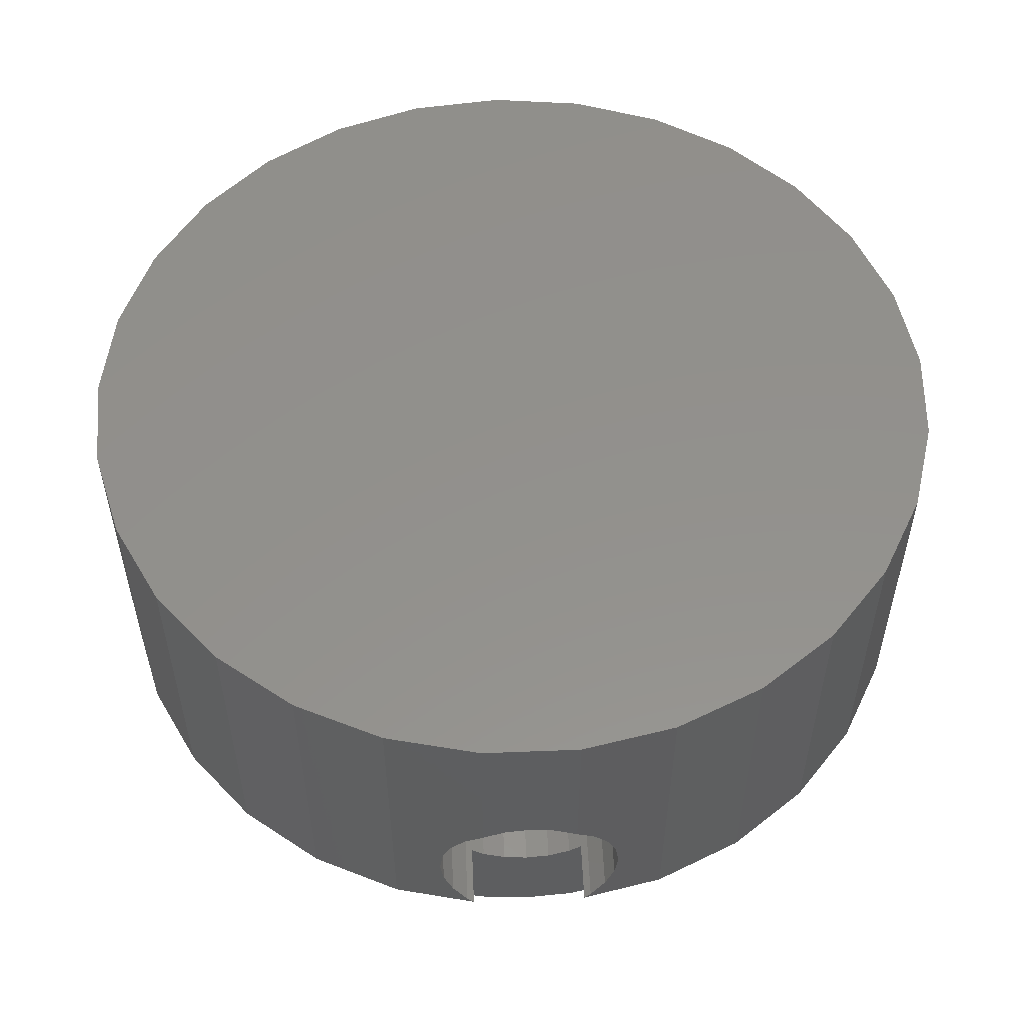
<metadata>
{"format":"stl","ext":"stl","renderer":"f3d","projection":"perspective","resolution":1024,"background":"white","views":[{"elev":54.3,"azim":-92.4,"up":"+Z"}]}
</metadata>
<code>
# stl→obj: 414 verts, 832 faces
v 5.6 0 -2.45
v 7.65 1.009 -2.317
v 7.65 0 -2.45
v 5.6 1.009 -2.317
v 5.6 -2.758 -1.308
v 7.65 -1.95 -1.927
v 7.65 -2.758 -1.308
v 5.6 -1.95 -1.927
v 7.65 1.95 -1.927
v 5.6 1.95 -1.927
v 7.65 2.758 -1.308
v 5.6 2.758 -1.308
v 7.65 3.377 -0.5
v 5.6 3.585 0
v 7.65 3.585 0
v 5.6 3.377 -0.5
v 5.6 -1.009 -2.317
v 7.65 -1.009 -2.317
v 7.65 1.205 0
v 7.65 0.95 -0.1954
v 7.65 0.4918 -0.3853
v 7.65 0 -0.45
v 7.65 -0.4918 -0.3853
v 7.65 -0.95 -0.1954
v 7.65 -1.205 0
v 7.65 -3.377 -0.5
v 7.65 -3.585 0
v 5.6 1.205 0
v 5.6 0.95 -0.1954
v 5.6 0.4918 -0.3853
v 5.6 0 -0.45
v 5.6 -0.4918 -0.3853
v 5.6 -0.95 -0.1954
v 5.6 -1.205 0
v 5.6 -3.377 -0.5
v 5.6 -3.585 0
v -7.65 0 -2.45
v -5.6 1.009 -2.317
v -5.6 0 -2.45
v -7.65 1.009 -2.317
v -7.65 -2.758 -1.308
v -5.6 -1.95 -1.927
v -5.6 -2.758 -1.308
v -7.65 -1.95 -1.927
v -5.6 1.205 0
v -5.6 3.377 -0.5
v -5.6 3.585 0
v -5.6 2.758 -1.308
v -5.6 1.95 -1.927
v -5.6 0.95 -0.1954
v -5.6 0.4918 -0.3853
v -5.6 0 -0.45
v -5.6 -0.4918 -0.3853
v -5.6 -1.009 -2.317
v -5.6 -0.95 -0.1954
v -5.6 -1.205 0
v -5.6 -3.377 -0.5
v -5.6 -3.585 0
v -7.65 -1.009 -2.317
v -7.65 1.95 -1.927
v -7.65 2.758 -1.308
v -7.65 -3.377 -0.5
v -7.65 1.205 0
v -7.65 3.377 -0.5
v -7.65 3.585 0
v -7.65 0.95 -0.1954
v -7.65 0.4918 -0.3853
v -7.65 0 -0.45
v -7.65 -0.4918 -0.3853
v -7.65 -0.95 -0.1954
v -7.65 -1.205 0
v -7.65 -3.585 0
v 8.79 1.935 6.6
v 8.793 1.9 1.45
v 8.79 1.935 0
v 8.8 1.835 1.942
v 8.821 1.645 2.4
v 8.854 1.343 2.793
v 8.897 0.95 3.095
v 8.947 0.4918 3.285
v 9 0 6.6
v 9 0 3.35
v 8.8 1.835 0.9582
v 8.821 1.645 0.5
v 8.854 1.343 0.1065
v 8.869 1.205 0
v -8.947 0.95 3.095
v -8.947 0.9731 6.6
v -8.947 0.9731 3.078
v -8.947 0.4918 3.285
v -8.947 0 3.35
v -8.947 -0.9731 6.6
v -8.947 -0.4918 3.285
v -8.947 -0.95 3.095
v -8.947 -0.9731 3.078
v 0.4872 8.987 0
v -1.456 8.881 6.6
v 0.4872 8.987 6.6
v -1.456 8.881 0
v 0.8678 -8.924 2.802
v 0.4872 -8.987 6.6
v 0.4872 -8.987 2.802
v 2.408 -8.672 6.6
v 1.95 -8.747 1.445
v 2.408 -8.672 0
v 1.62 -8.801 0
v 7.165 5.447 6.6
v 5.826 6.859 0
v 5.826 6.859 6.6
v 7.165 5.447 0
v 8.168 3.779 0
v 8.168 3.779 6.6
v -5.051 7.449 0
v -6.534 6.189 6.6
v -5.051 7.449 6.6
v -6.534 6.189 0
v -3.331 8.361 6.6
v -3.331 8.361 0
v 7.165 -5.447 6.6
v 8.168 -3.779 0
v 8.168 -3.779 6.6
v 7.165 -5.447 0
v 4.216 7.952 0
v 2.408 8.672 6.6
v 4.216 7.952 6.6
v 2.408 8.672 0
v -8.529 2.874 0
v -7.712 4.64 6.6
v -7.712 4.64 0
v -8.529 2.874 6.6
v -8.757 1.835 1.942
v -8.743 1.9 1.45
v -8.757 1.835 0.9582
v -8.799 1.645 0.5
v -8.866 1.343 0.1065
v -8.896 1.205 0
v -8.799 1.645 2.4
v -8.866 1.343 2.793
v 8.79 -1.935 6.6
v 5.826 -6.859 6.6
v 4.216 -7.952 6.6
v -1.456 -8.881 6.6
v -3.331 -8.361 6.6
v -5.051 -7.449 6.6
v -6.534 -6.189 6.6
v -7.712 -4.64 6.6
v -8.529 -2.874 6.6
v 8.947 -0.4918 3.285
v 8.897 -0.95 3.095
v 8.854 -1.343 2.793
v 8.821 -1.645 2.4
v 8.8 -1.835 1.942
v 8.793 -1.9 1.45
v 8.854 -1.343 0.1065
v 8.79 -1.935 0
v 8.869 -1.205 0
v 8.821 -1.645 0.5
v 8.8 -1.835 0.9582
v -6.534 -6.189 0
v -7.712 -4.64 0
v -5.3 1.205 0
v -5.3 3.421 0
v 2 1.412 0
v 1.982 1.44 0
v 2 3.421 0
v 5.3 3.421 0
v 5.3 1.205 0
v 1.786 1.677 0
v 1.562 1.888 0
v 1.313 2.069 0
v 1.043 2.217 0
v 0.7571 2.33 0
v 0.4591 2.407 0
v 0.1538 2.445 0
v -2 3.421 0
v -0.1538 2.445 0
v -0.4591 2.407 0
v -0.7571 2.33 0
v -1.043 2.217 0
v -1.313 2.069 0
v -1.562 1.888 0
v -1.786 1.677 0
v -1.982 1.44 0
v -2 1.412 0
v 5.826 -6.859 0
v 5.3 -3.421 0
v 4.216 -7.952 0
v 2 -3.421 0
v 1.982 -1.44 0
v 2 -1.412 0
v 1.786 -1.677 0
v 1.62 -1.833 0
v 5.3 -1.205 0
v -2 -3.421 0
v -1.62 -1.833 0
v -1.62 -8.836 0
v -1.786 -1.677 0
v -1.982 -1.44 0
v -3.331 -8.361 0
v -5.051 -7.449 0
v -5.3 -3.421 0
v -8.529 -2.874 0
v -8.896 -1.205 0
v -2 -1.412 0
v -5.3 -1.205 0
v -0.8678 -8.913 2.802
v -1.456 -8.881 2.064
v -1.95 -8.744 1.445
v -8.757 -1.835 0.9582
v -8.743 -1.9 1.45
v -8.799 -1.645 0.5
v -8.866 -1.343 0.1065
v -8.866 -1.343 2.793
v -8.799 -1.645 2.4
v -8.757 -1.835 1.942
v -5.3 0.4918 3.285
v -5.3 0 3.35
v -2 0 3.35
v -1.55 0.4918 3.285
v -1.55 0 3.35
v -2 0.4918 3.285
v 1.55 1.896 1.422
v 1.55 1.9 1.45
v 1.545 1.9 1.45
v -5.3 1.835 0.9582
v -5.3 1.9 1.45
v -2 1.9 1.45
v -1.562 1.888 1.357
v -1.545 1.9 1.45
v -2 1.835 0.9582
v -1.618 1.835 0.9582
v -5.3 1.343 0.1065
v -5.3 1.645 0.5
v -2 1.645 0.5
v -1.982 1.44 0.2324
v -1.812 1.645 0.5
v -2 1.412 0.1956
v -1.786 1.677 0.5765
v -5.3 1.343 2.793
v -5.3 1.645 2.4
v -2 1.645 2.4
v -1.982 1.44 2.668
v -2 1.412 2.704
v -1.812 1.645 2.4
v -5.3 0.95 3.095
v -2 0.95 3.095
v -1.55 1.205 2.9
v -1.55 0.95 3.095
v -2 1.205 2.9
v -5.3 1.835 1.942
v -1.786 1.677 2.323
v -2 1.835 1.942
v -1.618 1.835 1.942
v -5.3 -1.343 0.1065
v -5.3 -1.343 2.793
v -5.3 -1.645 2.4
v -1.982 -1.44 2.668
v -2 -1.645 2.4
v -2 -1.412 2.704
v -1.812 -1.645 2.4
v -1.562 1.888 1.543
v -1.55 1.896 1.478
v -1.55 1.9 1.45
v -5.3 -1.835 0.9582
v -5.3 -1.9 1.45
v -1.95 -1.899 1.445
v -2 -1.9 1.45
v -1.946 -1.9 1.45
v -2 -1.835 0.9582
v -1.839 -1.835 0.9582
v -5.3 -1.645 0.5
v -1.982 -1.44 0.2324
v -2 -1.645 0.5
v -1.812 -1.645 0.5
v -2 -1.412 0.1956
v -5.3 -1.835 1.942
v -1.786 -1.677 2.323
v -2 -1.835 1.942
v -1.618 -1.835 1.942
v -5.3 -0.95 3.095
v -2 -1.205 2.9
v -1.55 -0.95 3.095
v -1.55 -1.205 2.9
v -2 -0.95 3.095
v -5.3 -0.4918 3.285
v -2 -0.4918 3.285
v -1.55 -0.4918 3.285
v -1.763 -1.698 0.6278
v -1.786 -1.677 0.5765
v -1.608 -1.844 1.874
v 2 0 5.4
v 5.3 3.421 3.425
v 5.3 0 5.4
v 2 3.421 3.425
v 2 -3.421 3.425
v 5.3 -3.421 3.425
v 5.3 -1.835 0.9582
v 5.3 -1.9 1.45
v 5.3 -1.645 0.5
v 5.3 -1.343 0.1065
v 5.3 1.9 1.45
v 5.3 1.835 0.9582
v 5.3 1.645 0.5
v 5.3 1.343 0.1065
v 5.3 1.835 1.942
v 5.3 1.645 2.4
v 5.3 1.343 2.793
v 5.3 0.95 3.095
v 5.3 0.4918 3.285
v 5.3 0 3.35
v 5.3 -0.4918 3.285
v 5.3 -0.95 3.095
v 5.3 -1.343 2.793
v 5.3 -1.645 2.4
v 5.3 -1.835 1.942
v 2 1.9 1.45
v 2 1.835 1.942
v 2 1.645 2.4
v 2 1.412 2.9
v 2 0.95 3.095
v 2 1.205 2.9
v 2 0.4918 3.285
v 2 0 3.35
v 2 -0.4918 3.285
v 2 -0.95 3.095
v 2 -1.412 2.9
v 2 -1.205 2.9
v 2 -1.645 2.4
v 2 -1.412 2.704
v 2 -1.835 1.942
v 2 -1.9 1.45
v 2 1.835 0.9582
v 2 1.645 0.5
v 2 1.412 0.1956
v 2 1.412 2.704
v 2 -1.645 0.5
v 2 -1.412 0.1956
v 2 -1.835 0.9582
v 1.562 1.888 1.543
v 1.618 1.835 1.942
v 1.982 1.44 2.668
v 1.812 1.645 2.4
v 1.786 1.677 2.323
v 1.982 1.44 0.2324
v 1.812 1.645 0.5
v 1.786 1.677 0.5765
v 1.618 1.835 0.9582
v 1.982 -1.44 0.2324
v 1.812 -1.645 0.5
v 1.562 1.888 1.357
v 1.608 -1.844 1.874
v 1.618 -1.835 1.942
v 1.946 -1.9 1.45
v 1.982 -1.44 2.668
v 1.812 -1.645 2.4
v 1.763 -1.698 0.6278
v 1.839 -1.835 0.9582
v 1.786 -1.677 0.5765
v 1.786 -1.677 2.323
v 1.95 -1.899 1.445
v -5.3 0 5.4
v -2 3.421 3.425
v -2 0 5.4
v -5.3 3.421 3.425
v -5.3 -3.421 3.425
v -2 -3.421 3.425
v -2 -1.412 2.9
v -2 1.412 2.9
v 0.1538 2.445 2.9
v -0.1538 2.445 2.9
v 0.1538 -2.445 2.802
v -0.1538 -2.445 2.9
v 0.1538 -2.445 2.9
v -0.1538 -2.445 2.802
v 1.786 -1.677 2.9
v 1.982 -1.44 2.9
v 1.562 1.888 2.9
v 1.786 1.677 2.9
v -1.562 1.888 2.9
v -1.786 1.677 2.9
v -0.7571 2.33 2.9
v -1.043 2.217 2.9
v 1.043 2.217 2.9
v 0.7571 2.33 2.9
v 1.313 2.069 2.9
v -1.982 1.44 2.9
v 1.562 -1.888 2.9
v 1.313 -2.069 2.9
v 1.043 -2.217 2.9
v 0.7571 -2.33 2.9
v 0.4591 -2.407 2.9
v -0.4591 -2.407 2.9
v -0.7571 -2.33 2.9
v -1.043 -2.217 2.9
v -1.313 -2.069 2.9
v -1.562 -1.888 2.9
v -1.786 -1.677 2.9
v -1.982 -1.44 2.9
v 1.982 1.44 2.9
v 0.4591 2.407 2.9
v -0.4591 2.407 2.9
v -1.313 2.069 2.9
v 0.4591 -2.407 2.802
v 1.313 -2.069 2.244
v 1.562 -1.888 1.932
v 0.8678 -2.286 2.802
v 1.043 -2.217 2.582
v 0.7571 -2.33 2.802
v -0.8678 -2.286 2.802
v -0.7571 -2.33 2.802
v -1.043 -2.217 2.582
v -0.4591 -2.407 2.802
v -1.313 -2.069 2.244
v -1.562 -1.888 1.932
f 1 2 3
f 2 1 4
f 5 6 7
f 6 5 8
f 4 9 2
f 9 4 10
f 10 11 9
f 11 10 12
f 13 14 15
f 14 13 16
f 17 3 18
f 3 17 1
f 8 18 6
f 18 8 17
f 11 16 13
f 16 11 12
f 19 13 15
f 13 19 11
f 11 19 9
f 20 9 19
f 9 20 2
f 21 2 20
f 22 2 21
f 22 3 2
f 23 3 22
f 18 23 24
f 23 18 3
f 6 24 25
f 24 6 18
f 25 7 6
f 25 26 7
f 26 25 27
f 28 16 12
f 28 12 10
f 16 28 14
f 29 10 4
f 10 29 28
f 4 30 29
f 1 30 4
f 1 31 30
f 1 32 31
f 17 32 1
f 32 17 33
f 8 33 17
f 33 8 34
f 5 34 8
f 35 34 5
f 34 35 36
f 5 26 35
f 26 5 7
f 35 27 36
f 27 35 26
f 37 38 39
f 38 37 40
f 41 42 43
f 42 41 44
f 45 46 47
f 46 45 48
f 48 45 49
f 50 49 45
f 49 50 38
f 51 38 50
f 52 38 51
f 52 39 38
f 53 39 52
f 54 53 55
f 53 54 39
f 42 55 56
f 55 42 54
f 56 43 42
f 56 57 43
f 57 56 58
f 44 54 42
f 54 44 59
f 60 48 49
f 48 60 61
f 41 57 62
f 57 41 43
f 63 64 61
f 63 61 60
f 64 63 65
f 66 60 40
f 60 66 63
f 40 67 66
f 37 67 40
f 37 68 67
f 37 69 68
f 59 69 37
f 69 59 70
f 44 70 59
f 70 44 71
f 41 71 44
f 62 71 41
f 71 62 72
f 59 39 54
f 39 59 37
f 40 49 38
f 49 40 60
f 46 65 47
f 65 46 64
f 48 64 46
f 64 48 61
f 62 58 72
f 58 62 57
f 73 74 75
f 73 76 74
f 73 77 76
f 73 78 77
f 73 79 78
f 73 80 79
f 81 80 73
f 80 81 82
f 83 75 74
f 84 75 83
f 85 75 84
f 75 85 86
f 87 88 89
f 90 88 87
f 91 88 90
f 92 91 93
f 92 93 94
f 92 94 95
f 91 92 88
f 96 97 98
f 97 96 99
f 100 101 102
f 101 100 103
f 104 103 100
f 104 105 103
f 105 104 106
f 107 108 109
f 108 107 110
f 73 111 112
f 111 73 75
f 113 114 115
f 114 113 116
f 99 117 97
f 117 99 118
f 119 120 121
f 120 119 122
f 112 110 107
f 110 112 111
f 123 124 125
f 124 123 126
f 126 98 124
f 98 126 96
f 108 125 109
f 125 108 123
f 127 128 129
f 128 127 130
f 129 114 116
f 114 129 128
f 131 127 132
f 127 133 132
f 127 134 133
f 127 135 134
f 135 127 136
f 127 131 130
f 137 130 131
f 138 130 137
f 89 130 138
f 130 89 88
f 73 139 81
f 112 139 73
f 112 121 139
f 107 121 112
f 107 119 121
f 109 119 107
f 109 140 119
f 125 140 109
f 125 141 140
f 124 141 125
f 124 103 141
f 98 103 124
f 98 101 103
f 97 101 98
f 97 142 101
f 117 142 97
f 117 143 142
f 115 143 117
f 115 144 143
f 114 144 115
f 114 145 144
f 128 145 114
f 128 146 145
f 130 146 128
f 130 147 146
f 88 147 130
f 147 88 92
f 118 115 117
f 115 118 113
f 81 148 82
f 139 148 81
f 148 139 149
f 149 139 150
f 150 139 151
f 152 139 153
f 151 139 152
f 154 155 156
f 157 155 154
f 158 155 157
f 153 155 158
f 155 153 139
f 121 155 139
f 155 121 120
f 159 146 160
f 146 159 145
f 161 45 162
f 163 164 165
f 166 28 167
f 19 75 86
f 75 19 15
f 75 15 111
f 15 110 111
f 14 110 15
f 110 14 108
f 28 166 14
f 14 166 108
f 166 123 108
f 165 123 166
f 123 165 126
f 168 165 164
f 169 165 168
f 170 165 169
f 171 165 170
f 172 165 171
f 173 165 172
f 174 165 173
f 165 96 126
f 175 165 174
f 175 174 176
f 175 176 177
f 175 177 178
f 175 178 179
f 175 179 180
f 165 175 96
f 175 180 181
f 175 181 182
f 175 182 183
f 175 183 184
f 96 175 99
f 175 118 99
f 175 113 118
f 162 113 175
f 47 162 45
f 162 47 113
f 47 116 113
f 129 47 65
f 47 129 116
f 127 65 63
f 65 127 129
f 127 63 136
f 122 27 120
f 36 122 185
f 122 36 27
f 36 186 34
f 185 186 36
f 187 186 185
f 188 187 105
f 187 188 186
f 188 189 190
f 188 191 189
f 106 188 105
f 188 106 192
f 188 192 191
f 27 155 120
f 25 155 27
f 155 25 156
f 34 186 193
f 194 195 196
f 195 194 197
f 197 194 198
f 199 194 196
f 200 194 199
f 200 201 194
f 56 201 58
f 200 58 201
f 159 58 200
f 160 58 159
f 58 160 72
f 202 72 160
f 72 202 71
f 71 202 203
f 198 194 204
f 201 56 205
f 105 141 103
f 141 105 187
f 140 122 119
f 122 140 185
f 142 206 101
f 206 142 207
f 101 206 102
f 200 143 144
f 143 200 199
f 143 207 142
f 143 208 207
f 199 208 143
f 208 199 196
f 159 144 145
f 144 159 200
f 160 147 202
f 147 160 146
f 209 202 210
f 211 202 209
f 212 202 211
f 202 212 203
f 147 95 213
f 147 213 214
f 147 214 215
f 202 215 210
f 147 215 202
f 95 147 92
f 187 140 141
f 140 187 185
f 67 52 51
f 52 67 68
f 91 216 217
f 216 91 90
f 218 219 220
f 219 218 221
f 222 223 224
f 225 132 133
f 132 225 226
f 227 228 229
f 230 228 227
f 228 230 231
f 232 134 135
f 134 232 233
f 234 235 236
f 235 234 237
f 66 51 50
f 51 66 67
f 233 133 134
f 133 233 225
f 230 238 231
f 234 238 230
f 238 234 236
f 137 239 138
f 239 137 240
f 241 242 243
f 242 241 244
f 245 138 239
f 87 138 245
f 138 87 89
f 246 247 248
f 247 246 249
f 131 240 137
f 240 131 250
f 241 251 244
f 252 251 241
f 251 252 253
f 55 70 56
f 56 254 205
f 71 56 70
f 56 71 254
f 71 212 254
f 212 71 203
f 69 55 53
f 55 69 70
f 214 255 256
f 255 214 213
f 257 258 259
f 258 257 260
f 232 45 161
f 45 63 50
f 232 63 45
f 135 63 232
f 63 135 136
f 50 63 66
f 90 245 216
f 245 90 87
f 221 248 219
f 248 221 246
f 252 261 253
f 227 261 252
f 261 227 262
f 262 227 263
f 263 227 229
f 132 250 131
f 250 132 226
f 68 53 52
f 53 68 69
f 264 210 265
f 210 264 209
f 266 267 268
f 269 266 270
f 266 269 267
f 254 211 271
f 211 254 212
f 272 273 274
f 273 272 275
f 215 256 276
f 256 215 214
f 277 258 260
f 278 277 279
f 277 278 258
f 213 280 255
f 94 213 95
f 213 94 280
f 281 282 283
f 282 281 284
f 93 217 285
f 217 93 91
f 286 220 287
f 220 286 218
f 271 209 264
f 209 271 211
f 288 269 270
f 273 288 289
f 273 289 274
f 288 273 269
f 210 276 265
f 276 210 215
f 290 278 279
f 268 278 290
f 278 268 267
f 94 285 280
f 285 94 93
f 284 287 282
f 287 284 286
f 291 292 293
f 292 291 294
f 165 292 294
f 292 165 166
f 295 293 296
f 293 295 291
f 297 186 298
f 299 186 297
f 300 186 299
f 186 300 193
f 166 301 292
f 166 302 301
f 166 303 302
f 166 304 303
f 304 166 167
f 305 292 301
f 306 292 305
f 307 292 306
f 308 292 307
f 293 308 309
f 293 309 310
f 308 293 292
f 311 293 310
f 312 293 311
f 296 312 313
f 296 313 314
f 296 298 186
f 298 296 315
f 315 296 314
f 312 296 293
f 294 316 165
f 294 317 316
f 294 318 317
f 294 319 318
f 320 319 294
f 319 320 321
f 291 320 294
f 320 291 322
f 291 323 322
f 291 324 323
f 291 325 324
f 326 325 291
f 325 326 327
f 326 328 329
f 330 295 331
f 328 295 330
f 326 295 328
f 295 326 291
f 332 165 316
f 333 165 332
f 163 333 334
f 333 163 165
f 318 319 335
f 336 190 337
f 188 331 295
f 331 188 338
f 338 188 336
f 336 188 190
f 186 295 296
f 295 186 188
f 220 322 323
f 322 220 219
f 310 80 82
f 80 310 309
f 30 22 21
f 22 30 31
f 263 229 262
f 339 317 340
f 316 339 224
f 339 316 317
f 74 305 301
f 305 74 76
f 77 307 306
f 307 77 78
f 341 318 335
f 318 341 342
f 219 320 322
f 320 219 248
f 309 79 80
f 79 309 308
f 343 318 342
f 317 343 340
f 343 317 318
f 76 306 305
f 306 76 77
f 344 333 345
f 333 344 334
f 304 84 303
f 84 304 85
f 85 19 86
f 19 28 20
f 304 19 85
f 19 304 28
f 28 304 167
f 20 28 29
f 346 332 347
f 333 346 345
f 346 333 332
f 303 83 302
f 83 303 84
f 283 325 327
f 325 283 282
f 312 150 313
f 150 312 149
f 282 324 325
f 324 282 287
f 311 149 312
f 149 311 148
f 336 348 349
f 348 336 337
f 300 157 154
f 157 300 299
f 248 321 320
f 321 248 247
f 308 78 79
f 78 308 307
f 29 21 20
f 21 29 30
f 222 316 223
f 350 316 222
f 332 350 347
f 350 332 316
f 316 224 223
f 302 74 301
f 74 302 83
f 287 323 324
f 323 287 220
f 310 148 311
f 148 310 82
f 330 351 352
f 353 330 331
f 330 353 351
f 153 315 152
f 315 153 298
f 151 313 150
f 313 151 314
f 328 354 329
f 354 328 355
f 338 356 357
f 336 356 338
f 356 336 358
f 358 336 349
f 299 158 157
f 158 299 297
f 24 33 25
f 25 154 156
f 34 25 33
f 300 25 34
f 300 34 193
f 25 300 154
f 31 23 22
f 23 31 32
f 328 359 355
f 330 359 328
f 359 330 352
f 152 314 151
f 314 152 315
f 331 360 353
f 338 360 331
f 360 338 357
f 297 153 158
f 153 297 298
f 32 24 23
f 24 32 33
f 361 362 363
f 362 361 364
f 162 362 364
f 362 162 175
f 364 226 162
f 364 250 226
f 364 240 250
f 364 239 240
f 364 245 239
f 361 245 364
f 245 361 216
f 361 217 216
f 361 285 217
f 361 280 285
f 365 280 361
f 280 365 255
f 276 365 265
f 256 365 276
f 255 365 256
f 225 162 226
f 233 162 225
f 232 162 233
f 162 232 161
f 201 265 365
f 265 201 264
f 254 201 205
f 271 201 254
f 264 201 271
f 365 363 366
f 363 365 361
f 204 273 275
f 269 194 267
f 273 194 269
f 194 273 204
f 259 258 367
f 175 227 362
f 175 230 227
f 175 234 230
f 184 234 175
f 234 184 237
f 252 362 227
f 241 362 252
f 368 241 243
f 241 368 362
f 246 368 249
f 368 246 362
f 363 246 221
f 363 221 218
f 246 363 362
f 286 363 218
f 284 363 286
f 367 284 281
f 284 367 363
f 366 267 194
f 267 366 278
f 278 366 258
f 258 366 367
f 367 366 363
f 194 365 366
f 365 194 201
f 176 369 370
f 369 176 174
f 371 372 373
f 372 371 374
f 375 354 355
f 375 355 359
f 354 375 376
f 191 348 189
f 348 191 349
f 349 191 358
f 377 343 378
f 377 340 343
f 340 377 339
f 169 347 350
f 169 346 347
f 346 169 168
f 251 379 380
f 253 379 251
f 379 253 261
f 181 238 182
f 231 181 228
f 238 181 231
f 179 381 382
f 381 179 178
f 172 383 384
f 383 172 171
f 385 339 377
f 385 224 339
f 170 224 385
f 170 222 224
f 170 350 222
f 350 170 169
f 243 386 368
f 386 243 242
f 237 183 235
f 183 237 184
f 376 327 326
f 375 327 376
f 387 327 375
f 388 327 387
f 389 327 388
f 283 389 390
f 283 390 391
f 283 391 373
f 283 373 372
f 283 372 392
f 283 392 393
f 283 393 394
f 283 394 395
f 389 283 327
f 396 283 395
f 397 283 396
f 398 283 397
f 281 398 367
f 398 281 283
f 321 399 319
f 321 378 399
f 321 377 378
f 321 385 377
f 321 383 385
f 247 383 321
f 383 247 384
f 384 247 400
f 400 247 369
f 369 247 370
f 370 247 401
f 401 247 381
f 381 247 382
f 382 247 402
f 247 379 402
f 247 380 379
f 247 386 380
f 249 386 247
f 386 249 368
f 261 402 379
f 262 402 261
f 229 402 262
f 180 228 181
f 228 180 229
f 229 180 402
f 178 401 381
f 401 178 177
f 403 373 391
f 373 403 371
f 342 378 343
f 341 378 342
f 378 341 399
f 168 345 346
f 344 168 164
f 168 344 345
f 335 399 341
f 399 335 319
f 334 164 163
f 164 334 344
f 173 384 400
f 384 173 172
f 174 400 369
f 400 174 173
f 177 370 401
f 370 177 176
f 387 404 388
f 404 387 405
f 389 406 390
f 406 389 407
f 390 406 408
f 171 385 383
f 385 171 170
f 380 244 251
f 242 380 386
f 380 242 244
f 236 182 238
f 235 182 236
f 182 235 183
f 180 382 402
f 382 180 179
f 409 393 410
f 393 409 394
f 394 409 411
f 397 257 398
f 257 397 260
f 260 397 277
f 197 272 274
f 197 274 289
f 272 197 198
f 359 387 375
f 405 359 352
f 359 405 387
f 405 352 351
f 192 358 191
f 358 192 356
f 388 407 389
f 407 388 404
f 408 391 390
f 391 408 403
f 376 329 354
f 329 376 326
f 189 337 190
f 337 189 348
f 374 392 372
f 392 374 412
f 413 396 395
f 396 413 414
f 412 393 392
f 393 412 410
f 396 277 397
f 414 277 396
f 277 414 279
f 279 414 290
f 195 289 288
f 289 195 197
f 411 395 394
f 395 411 413
f 398 259 367
f 259 398 257
f 198 275 272
f 275 198 204
f 192 357 356
f 106 357 192
f 357 104 360
f 357 106 104
f 100 408 406
f 371 100 102
f 100 403 408
f 100 371 403
f 102 374 371
f 206 374 102
f 374 206 412
f 412 206 410
f 410 206 409
f 414 268 290
f 268 414 413
f 411 268 413
f 208 268 411
f 208 411 409
f 268 208 266
f 409 207 208
f 207 409 206
f 104 353 360
f 353 407 404
f 353 104 407
f 407 104 406
f 406 104 100
f 353 405 351
f 405 353 404
f 270 195 288
f 208 270 266
f 270 208 195
f 195 208 196

</code>
